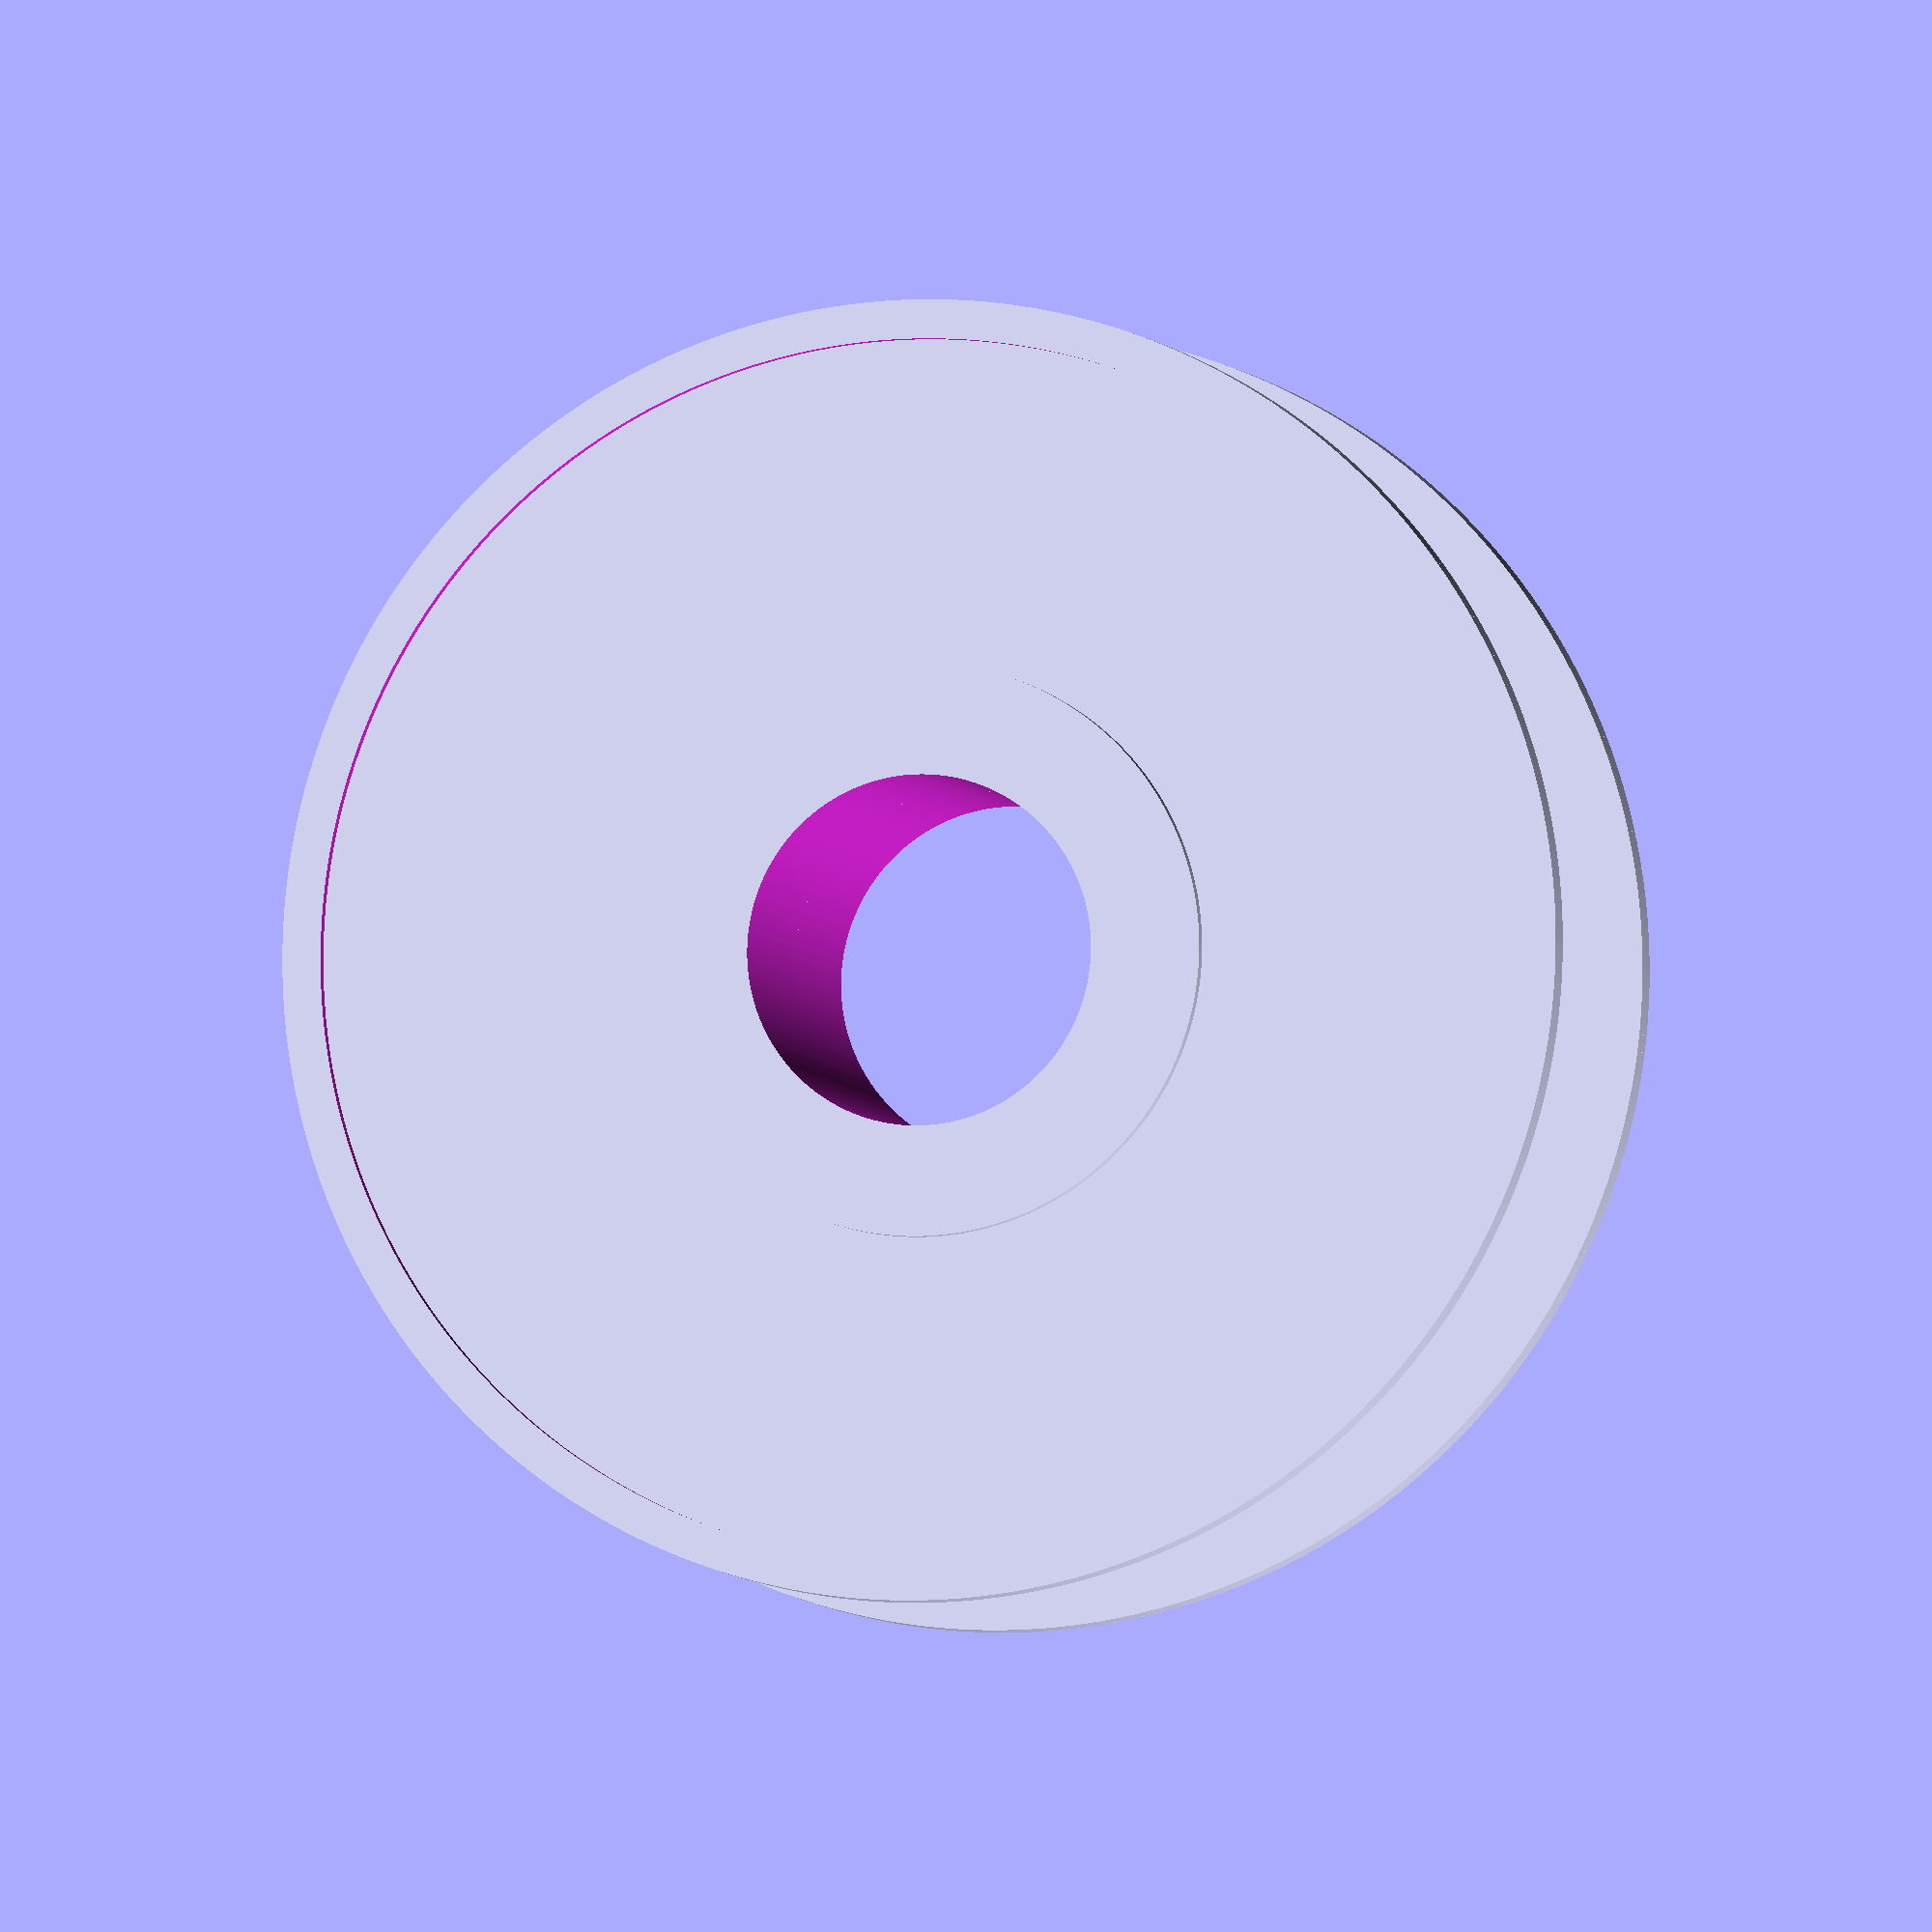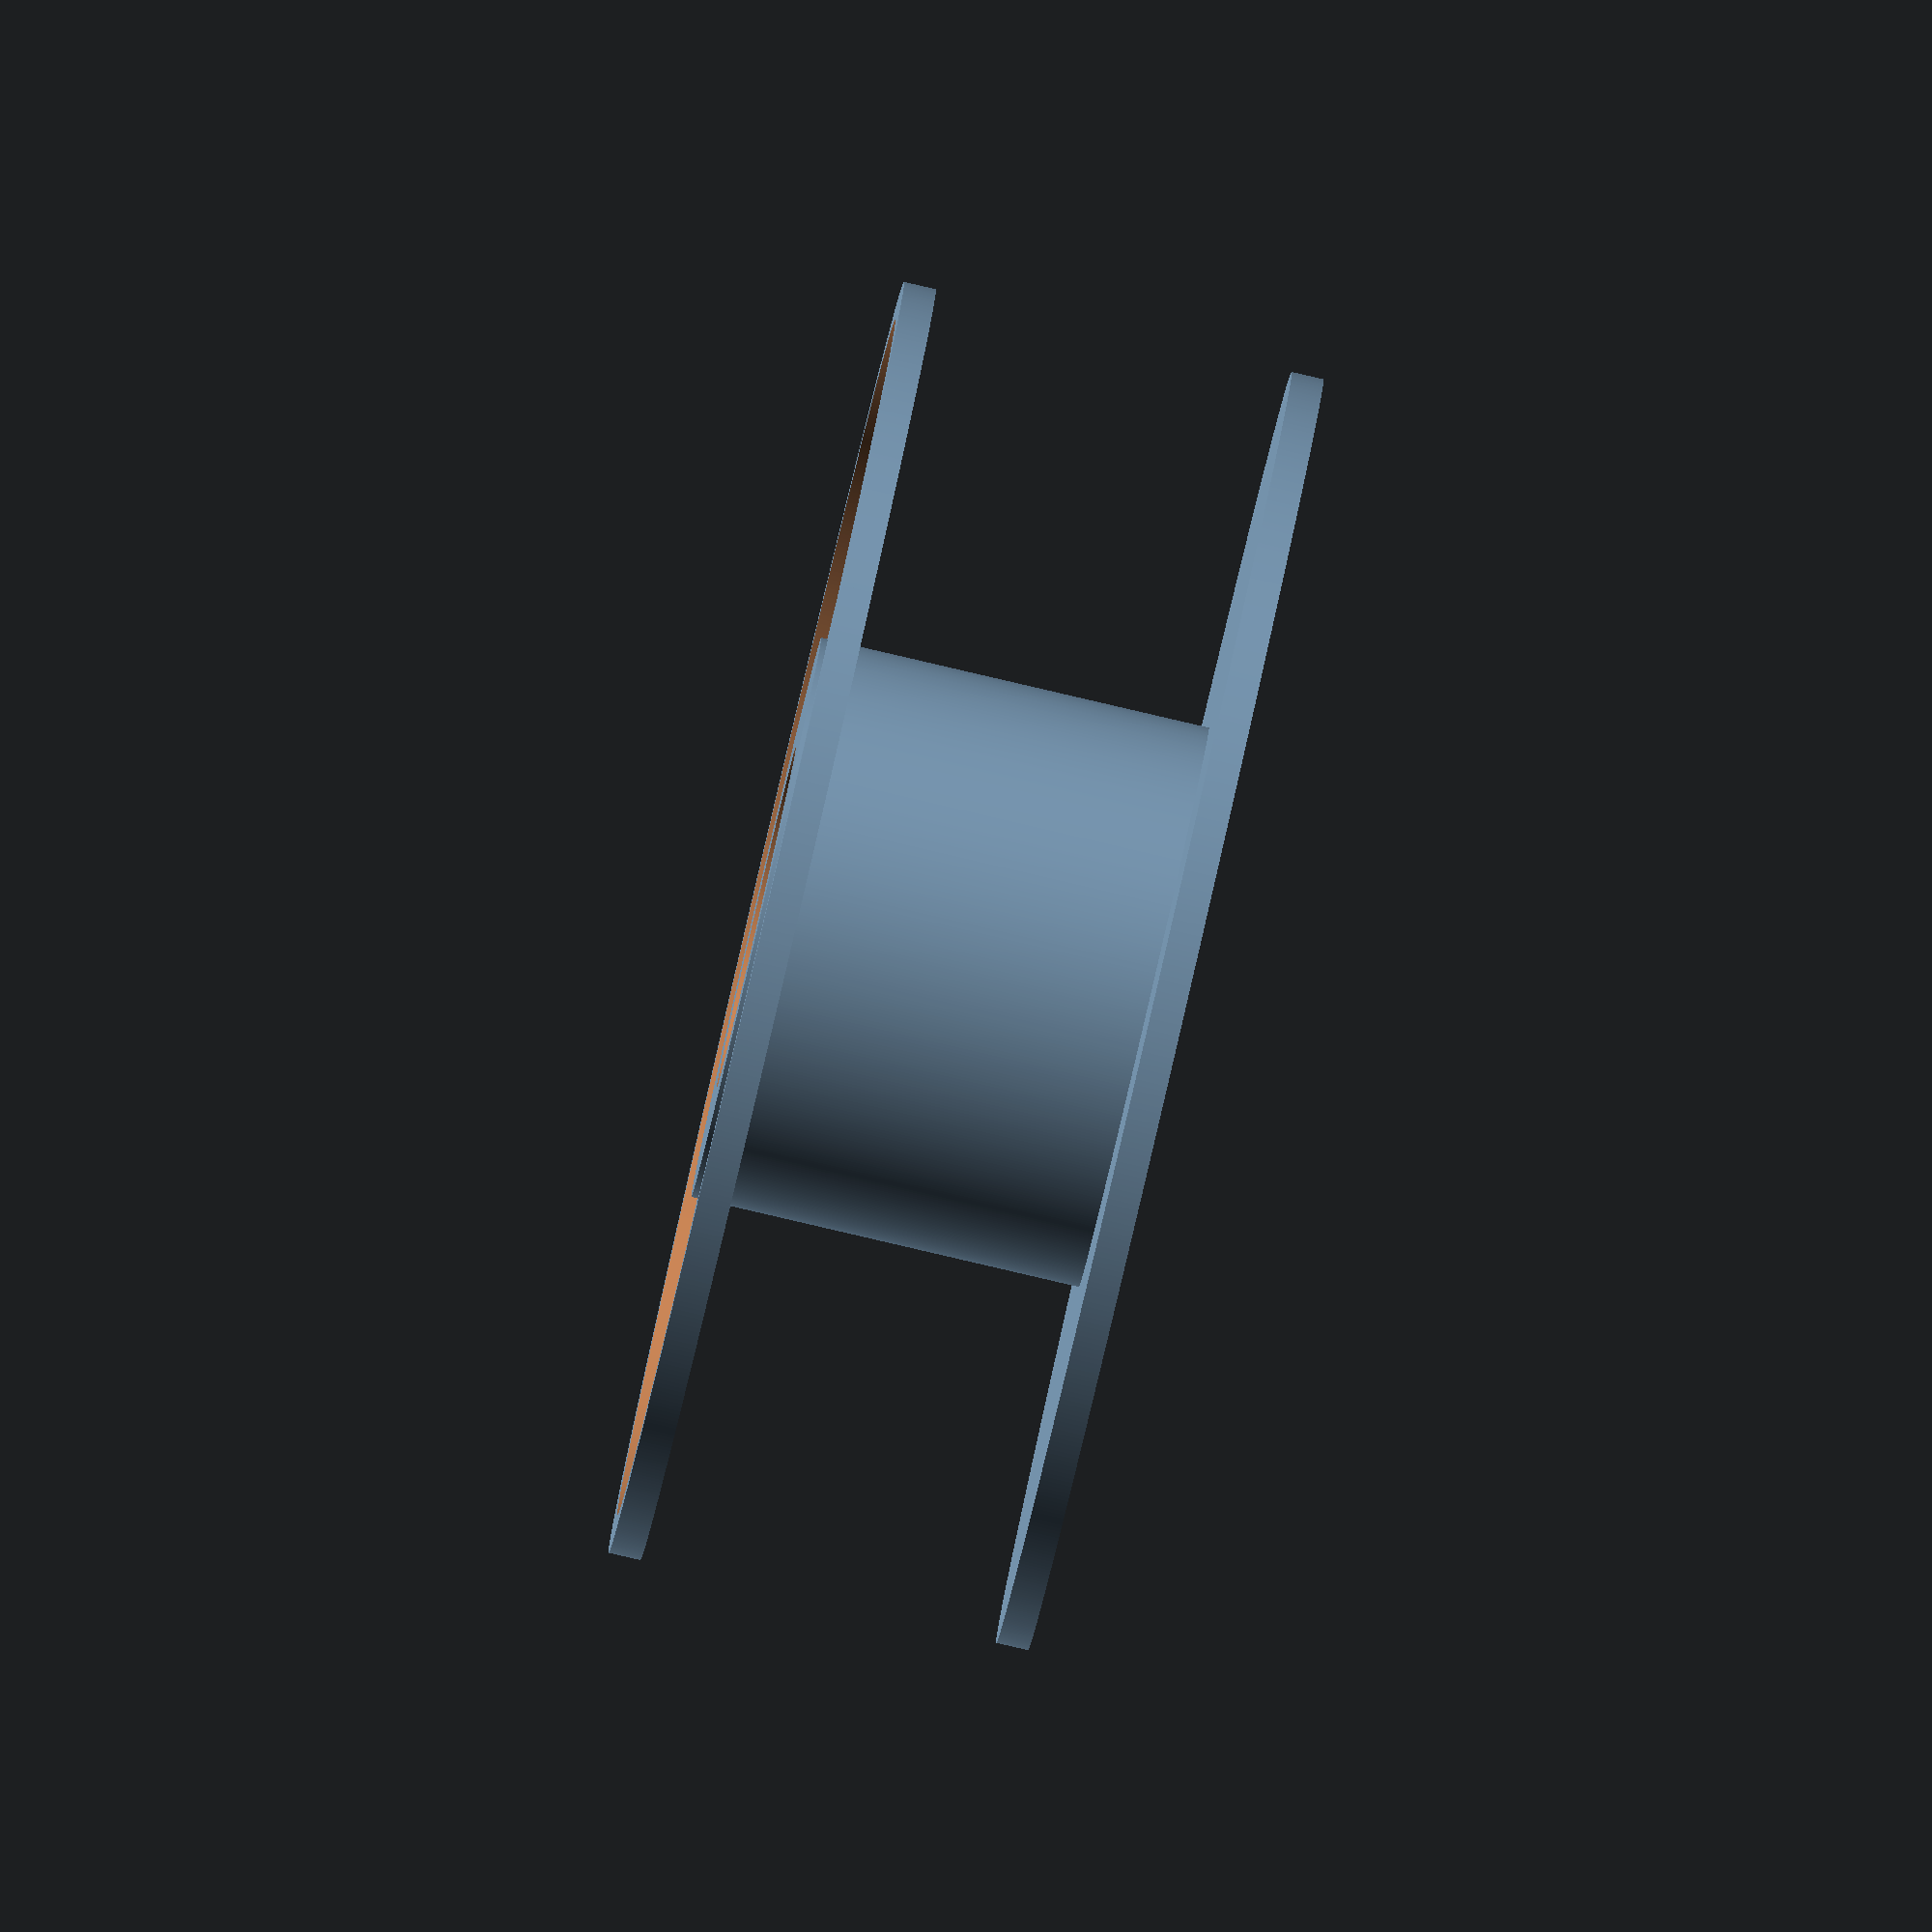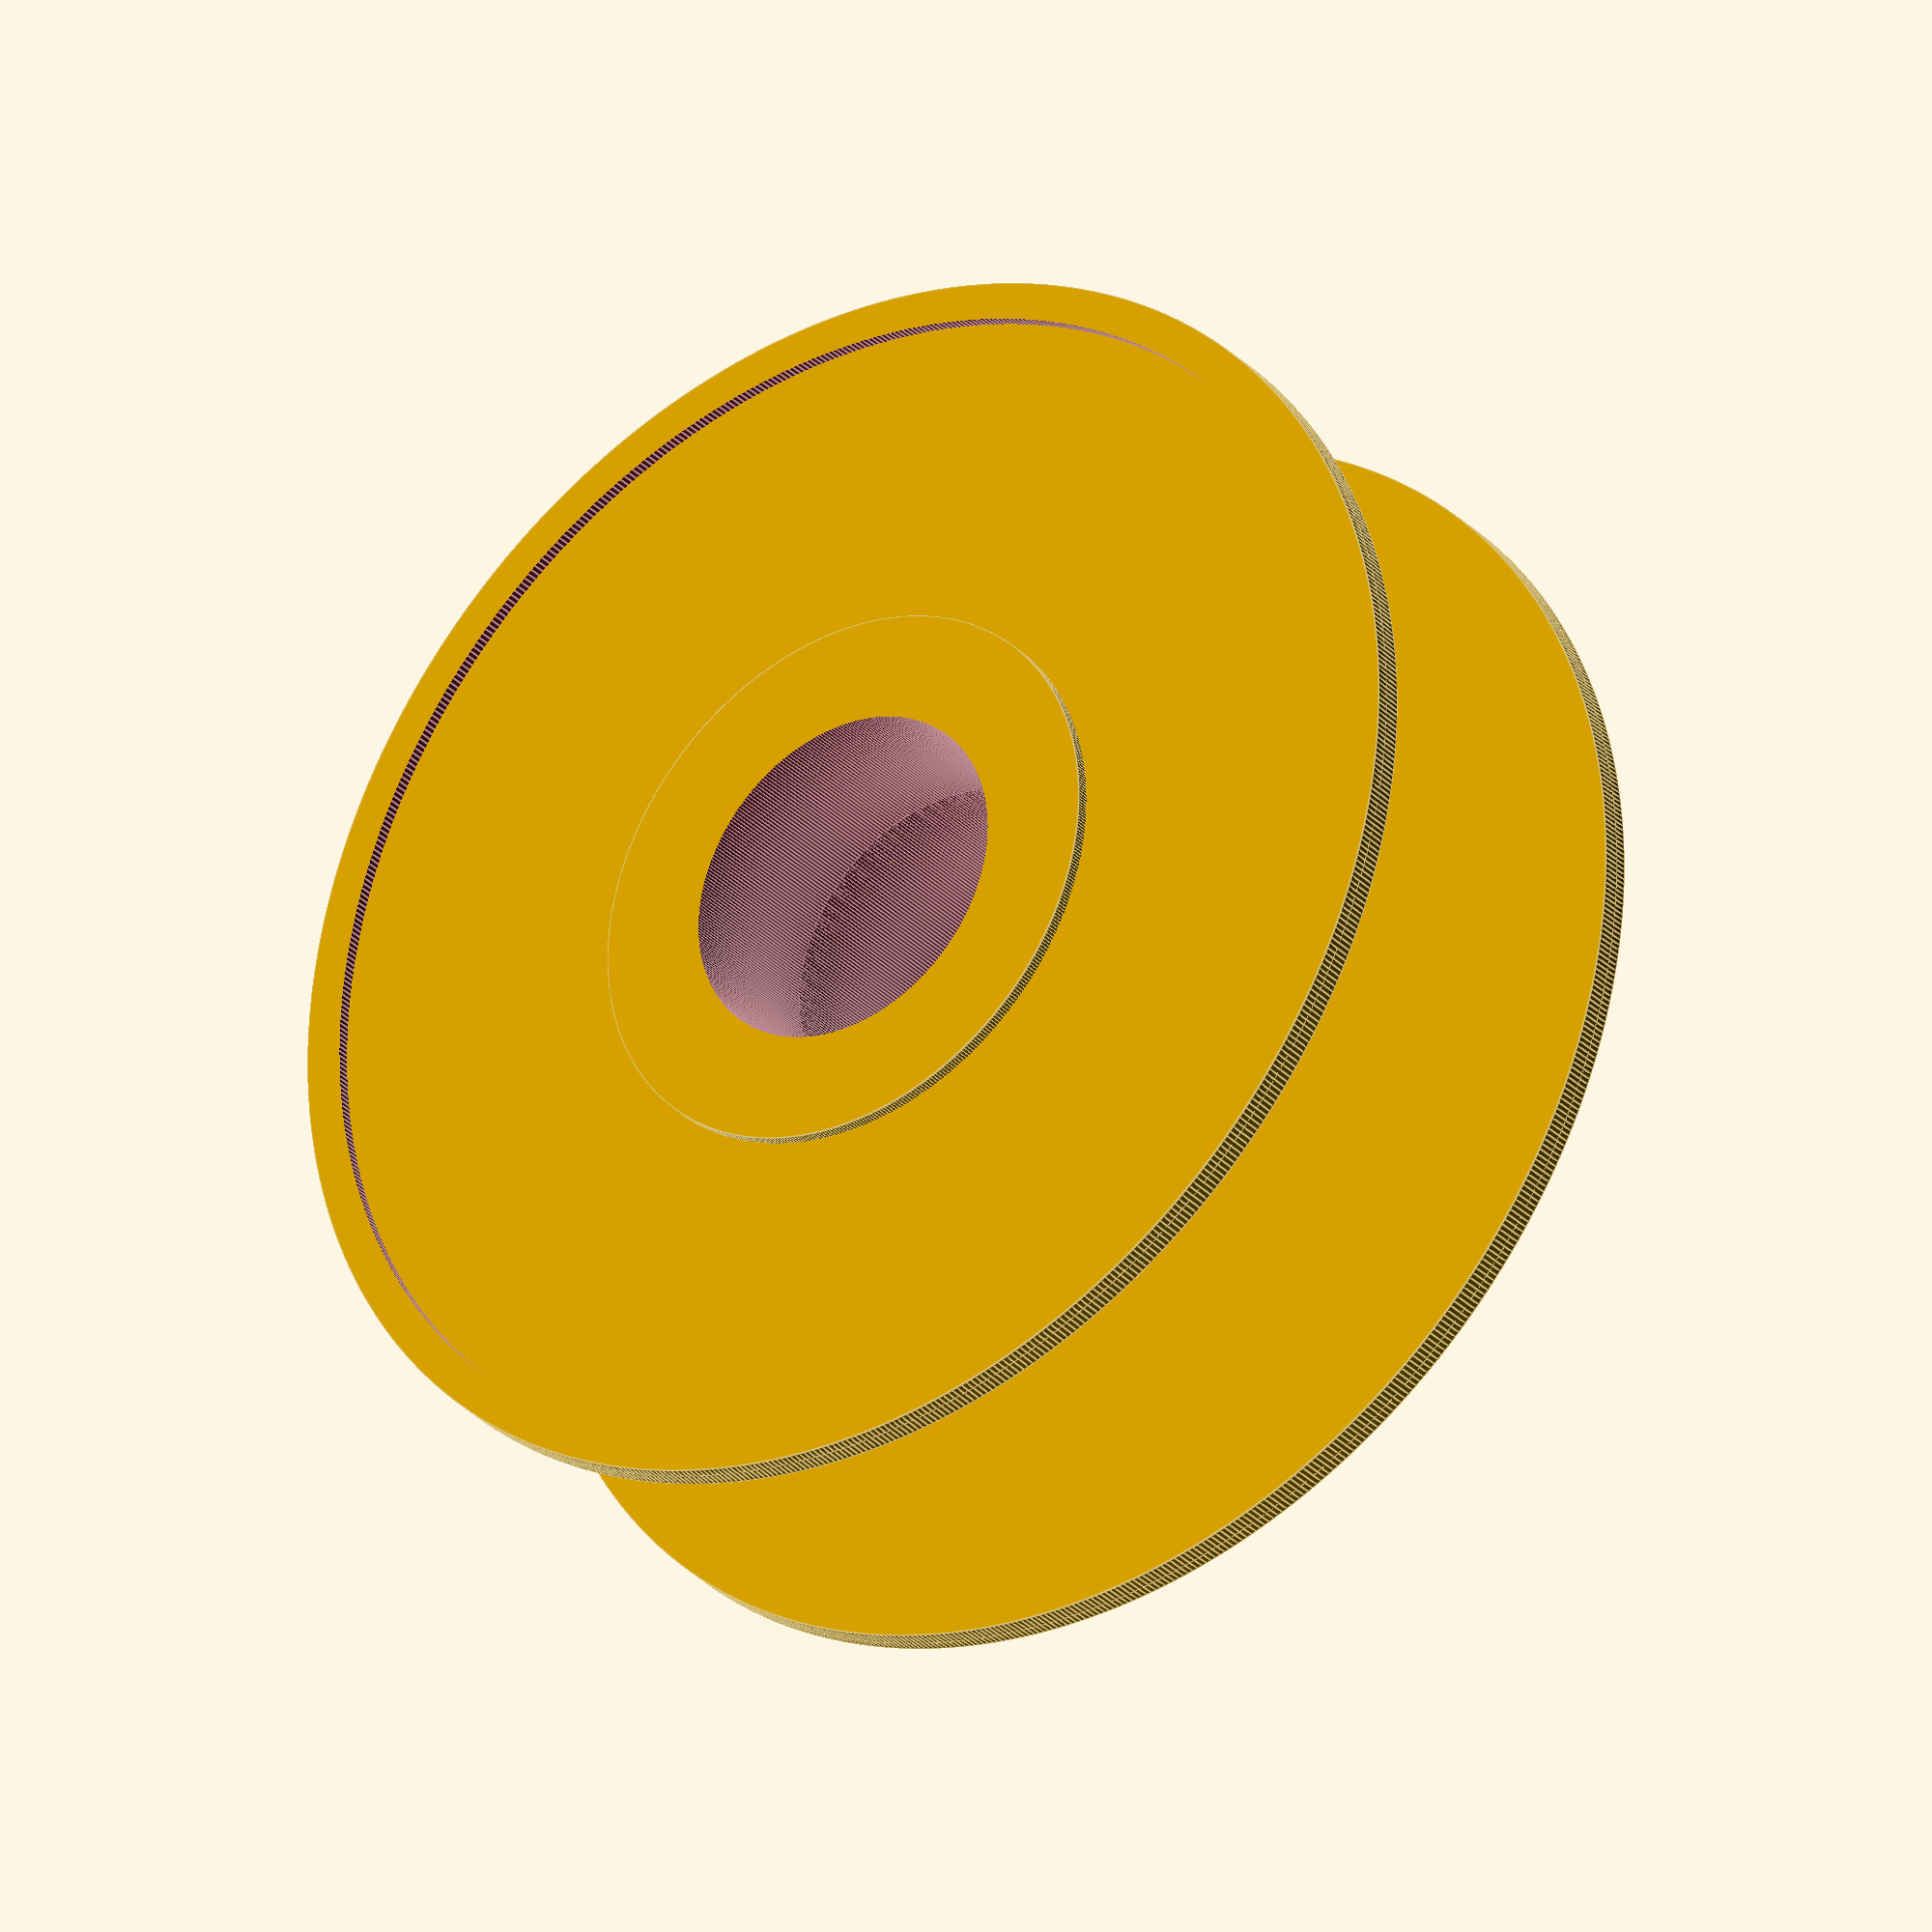
<openscad>
$fa=0.5;
$fs=0.5;

module plate(){
  // Coil plate
  difference(){
    union(){
      difference(){
        cylinder(r=100, h=5);
        translate([0, 0, -1])
          cylinder(r=94, h=7);
      }
      cylinder(r=100, h=3);
      translate([0, 0, -28])
      cylinder(r=44, h=33);
    }
    translate([0, 0, -34])
      cylinder(r=27, h=40);
    }
  }

module coil() {
translate([0, 0, 28])
  union() {
    plate();
    translate([0, 0, -56])
    mirror([0, 0, 1])
      plate();
  }
}

coil();

</openscad>
<views>
elev=4.4 azim=174.4 roll=12.6 proj=o view=solid
elev=86.8 azim=197.8 roll=256.9 proj=o view=wireframe
elev=30.3 azim=41.8 roll=34.8 proj=o view=edges
</views>
